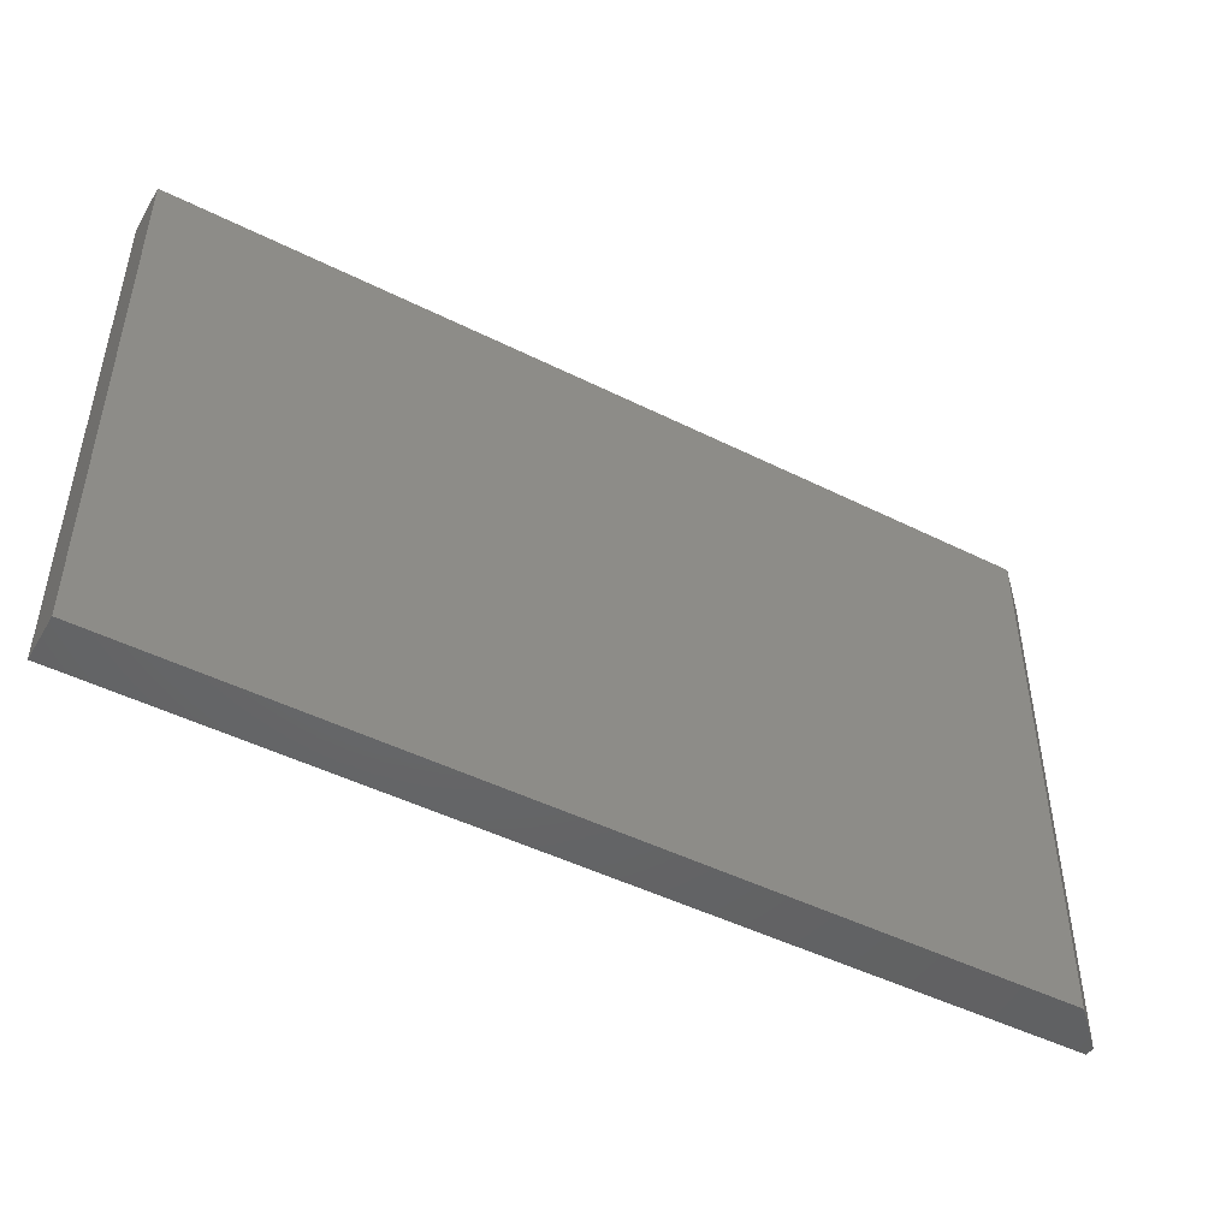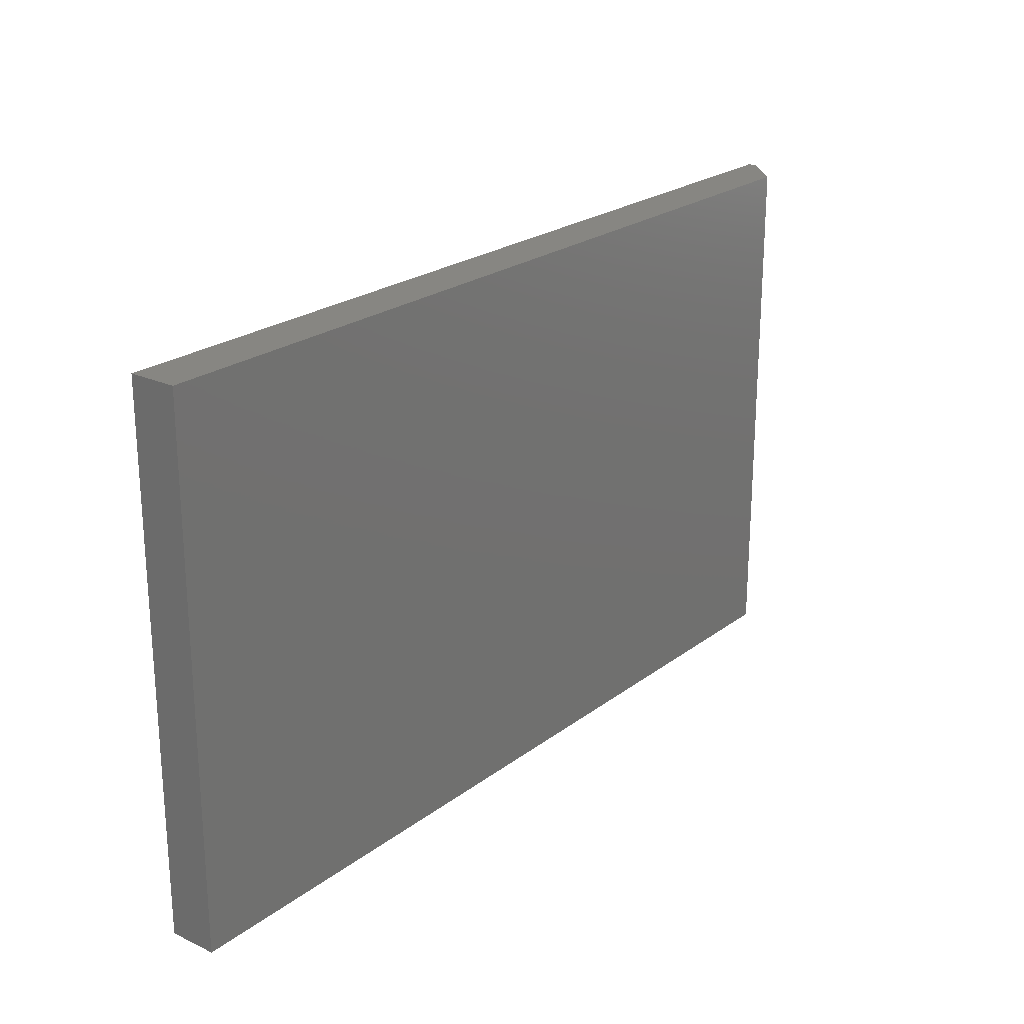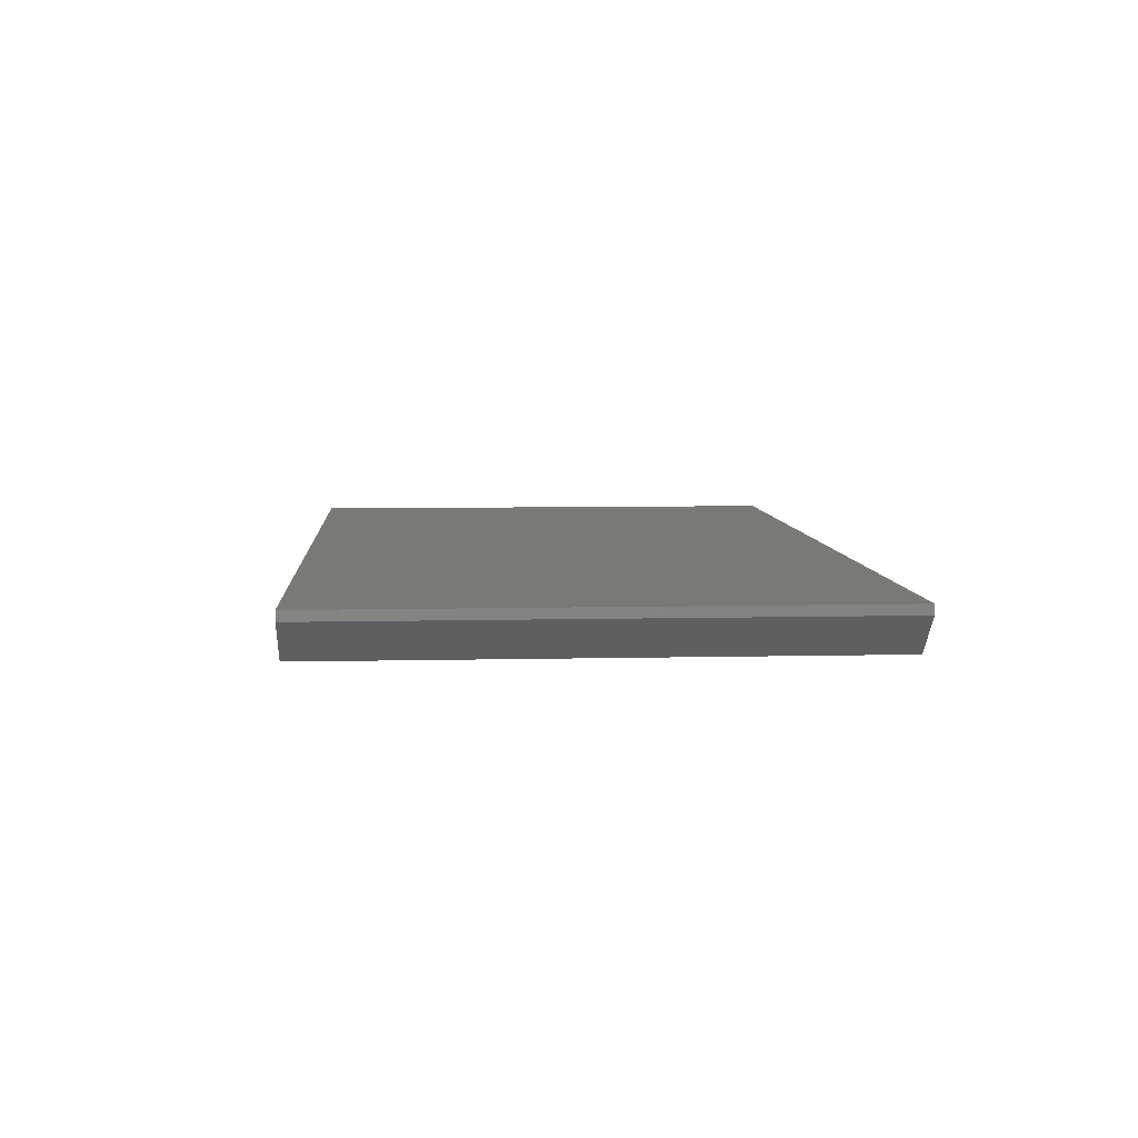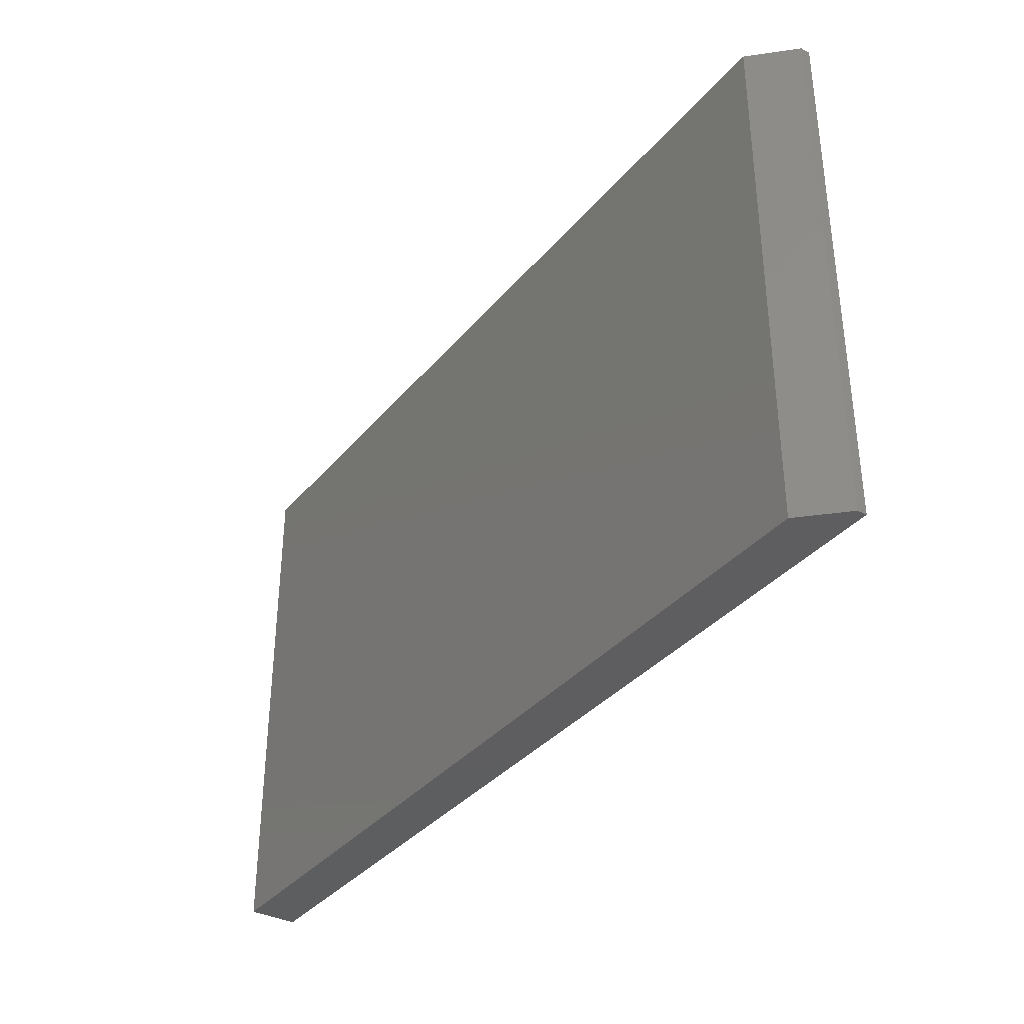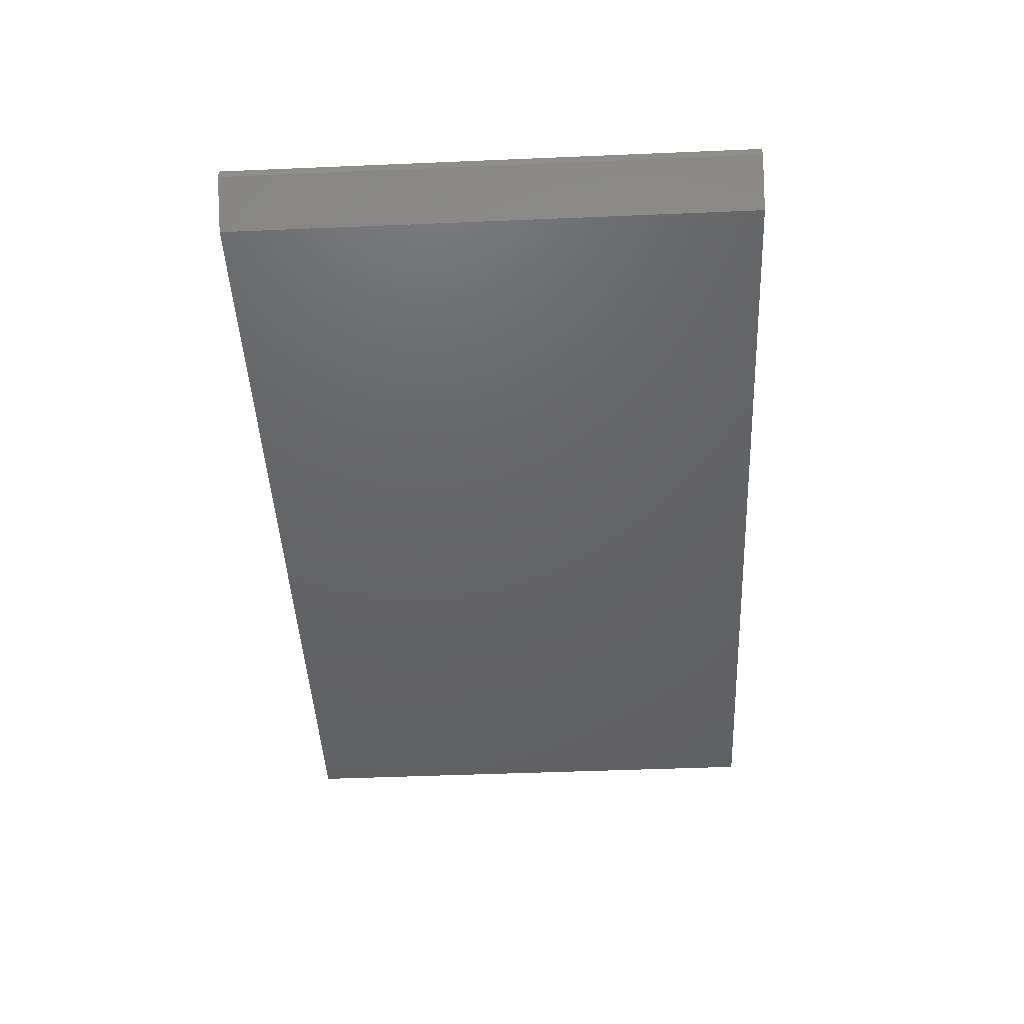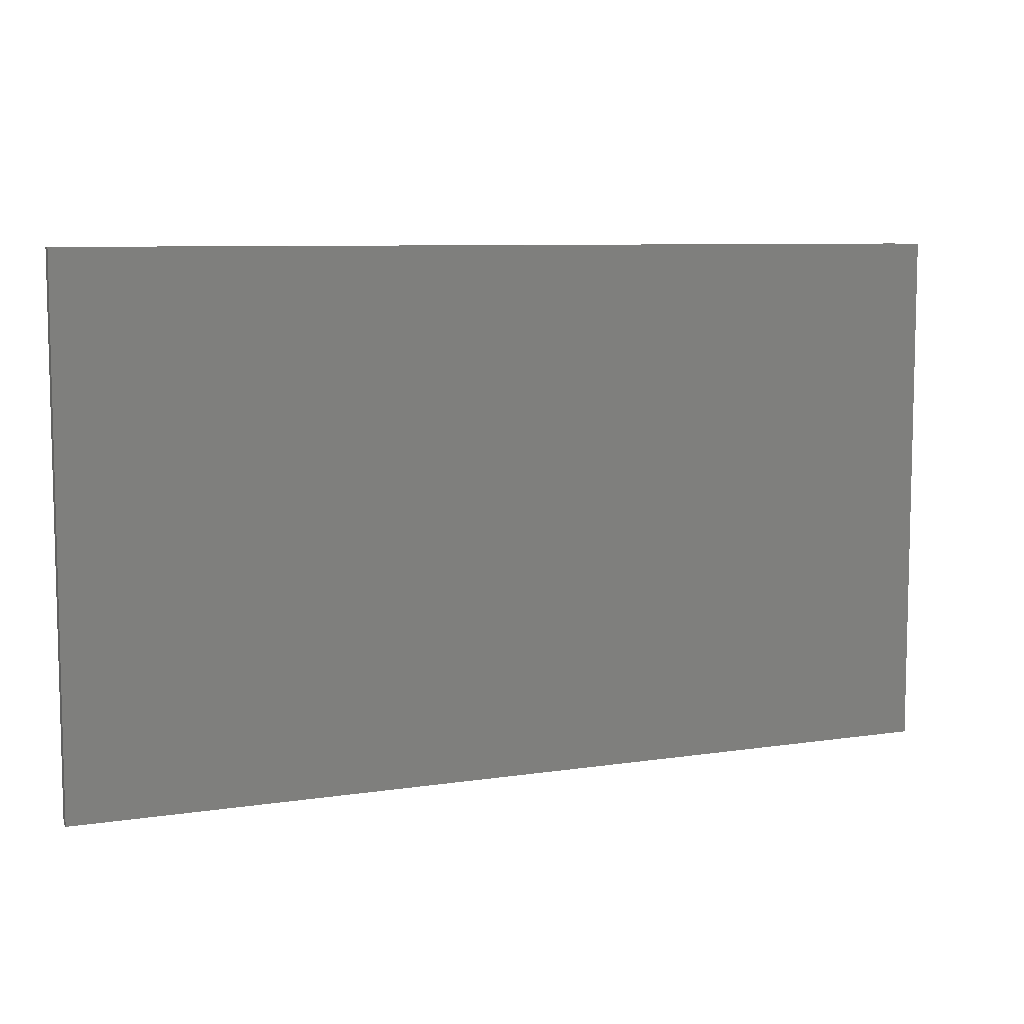
<metadata>
{"format":"stl","ext":"stl","renderer":"f3d","projection":"perspective","resolution":1024,"background":"white","views":[{"elev":-47.1,"azim":150.5,"up":"+Y"},{"elev":22.9,"azim":128.4,"up":"+Y"},{"elev":6.8,"azim":-94.0,"up":"+Z"},{"elev":-35.7,"azim":-124.2,"up":"+Y"},{"elev":-45.5,"azim":-87.2,"up":"+Z"},{"elev":8.0,"azim":-23.1,"up":"+Y"}]}
</metadata>
<code>
# stl→obj: 10 verts, 16 faces
v -0.7188 -0.4375 0
v -0.7188 -0.003289 0
v 0 -0.4375 0
v 0 -0.003289 0
v -0.75 -0.003289 0.03906
v -0.75 -0.003289 0.03125
v -0.75 -0.4375 0.03906
v -0.75 -0.4375 0.03125
v 0 -0.003289 0.03906
v 0 -0.4375 0.03906
f 1 2 3
f 3 2 4
f 5 6 7
f 7 6 8
f 9 4 5
f 5 4 2
f 5 2 6
f 3 10 1
f 1 10 7
f 1 7 8
f 6 2 8
f 8 2 1
f 7 10 5
f 5 10 9
f 10 3 9
f 9 3 4

</code>
